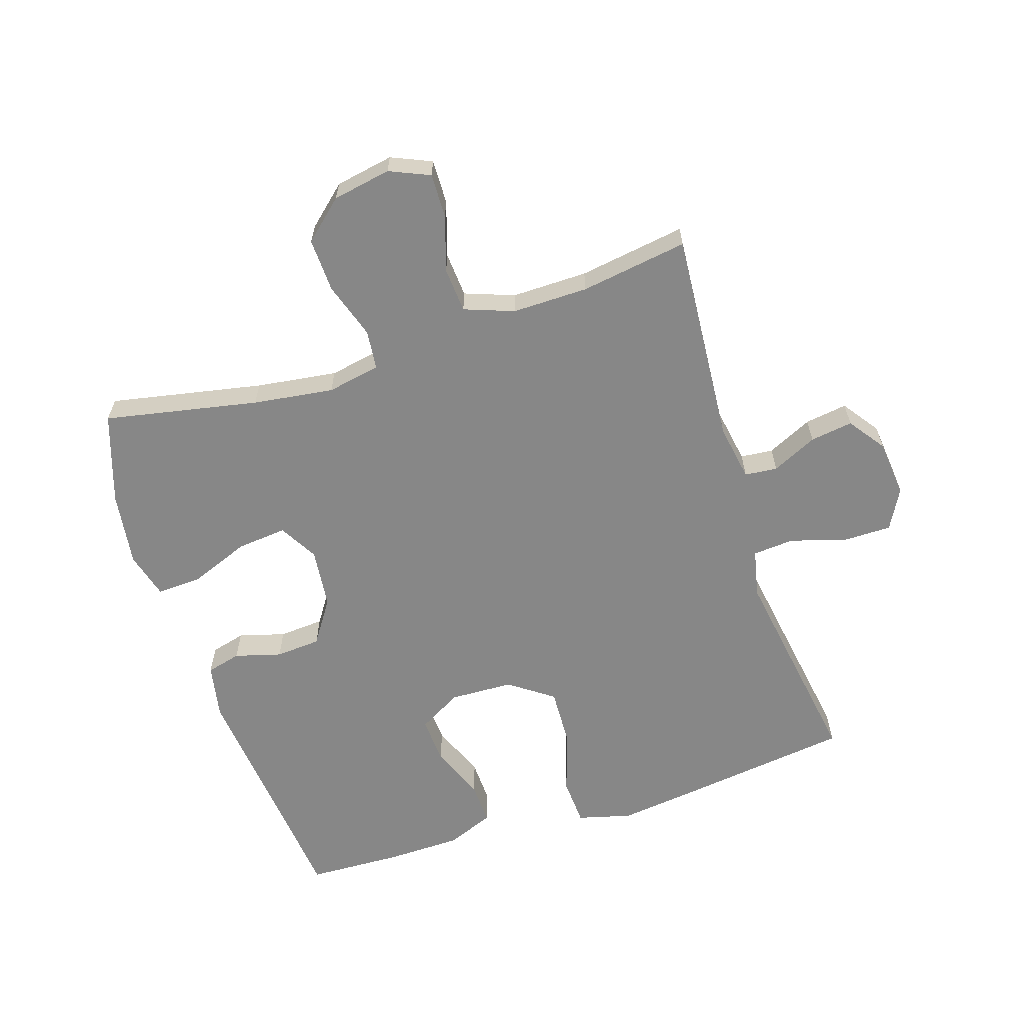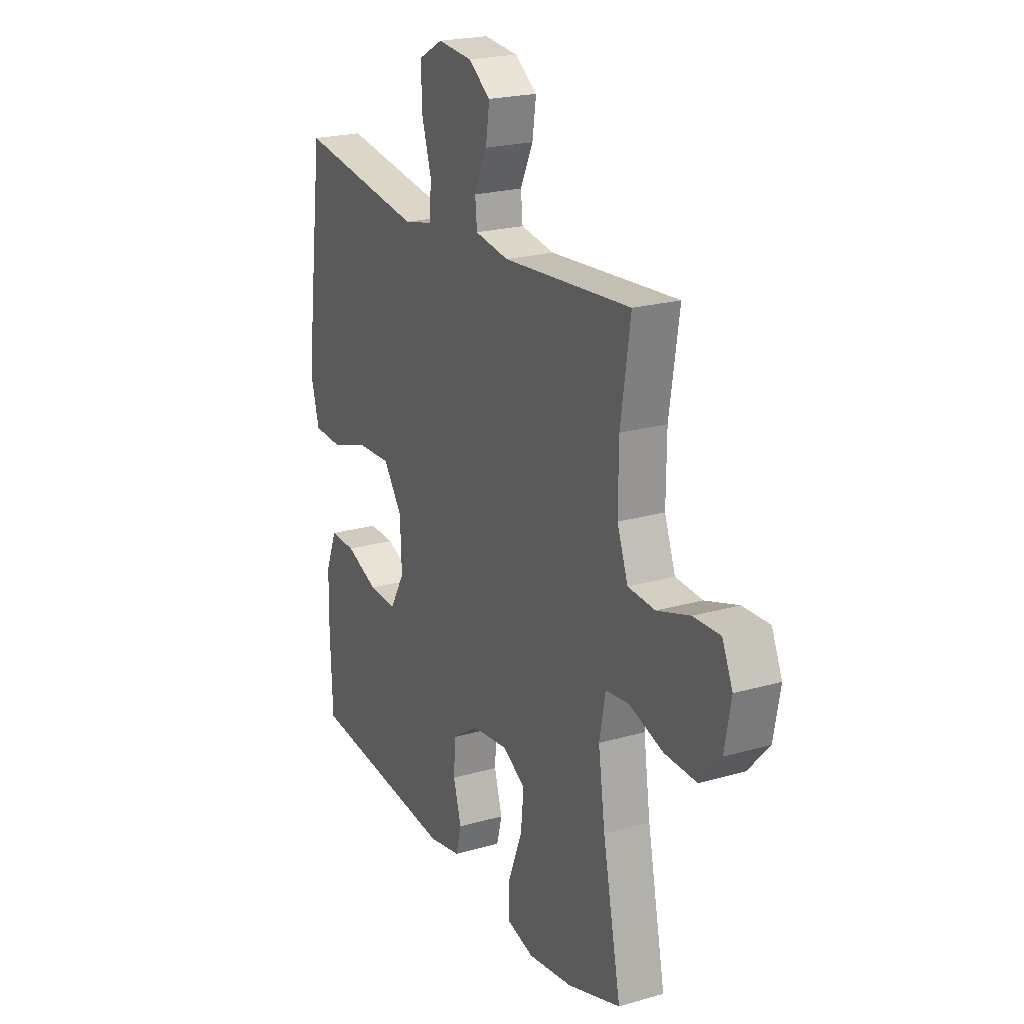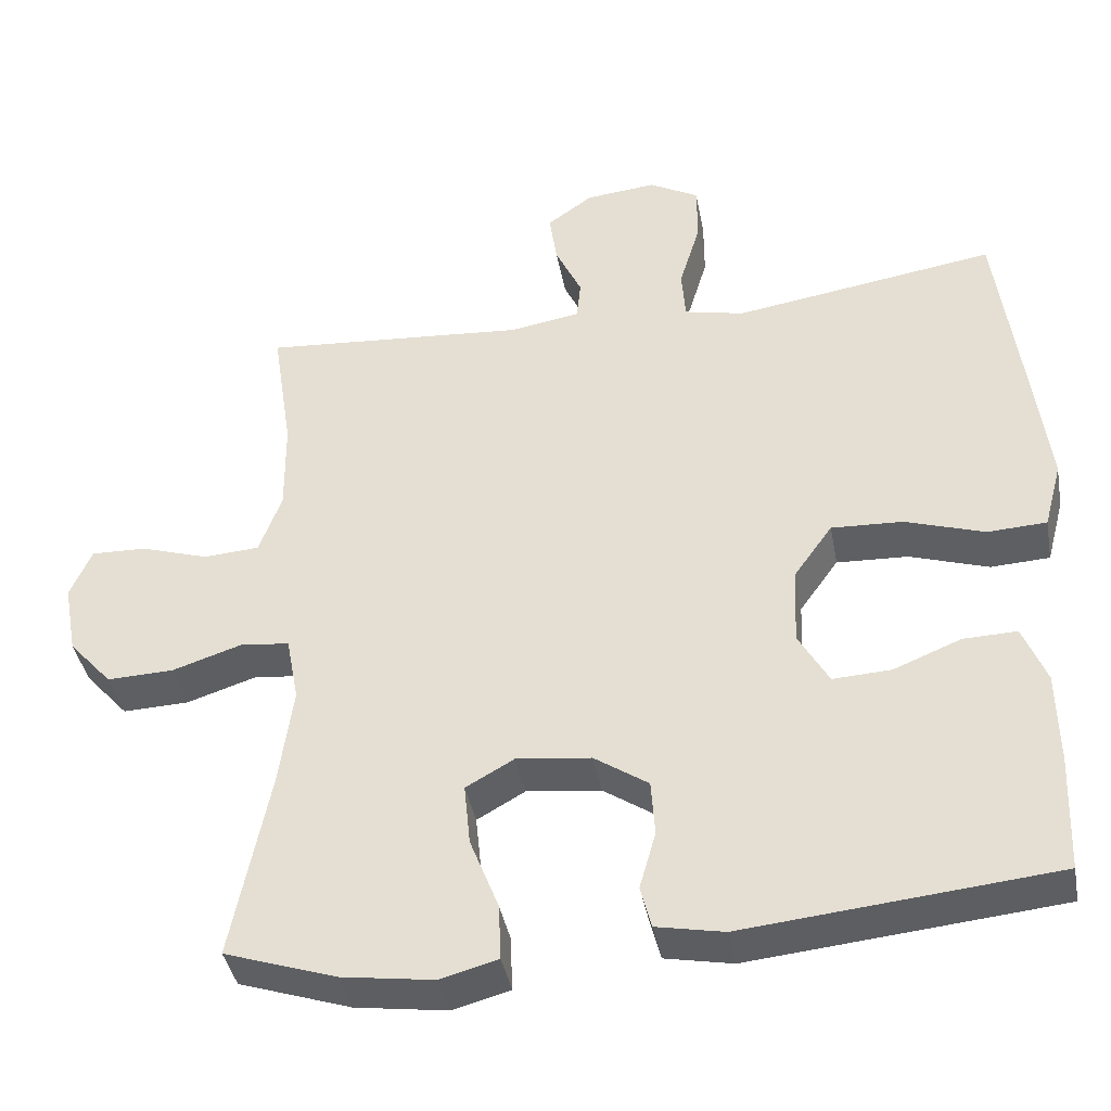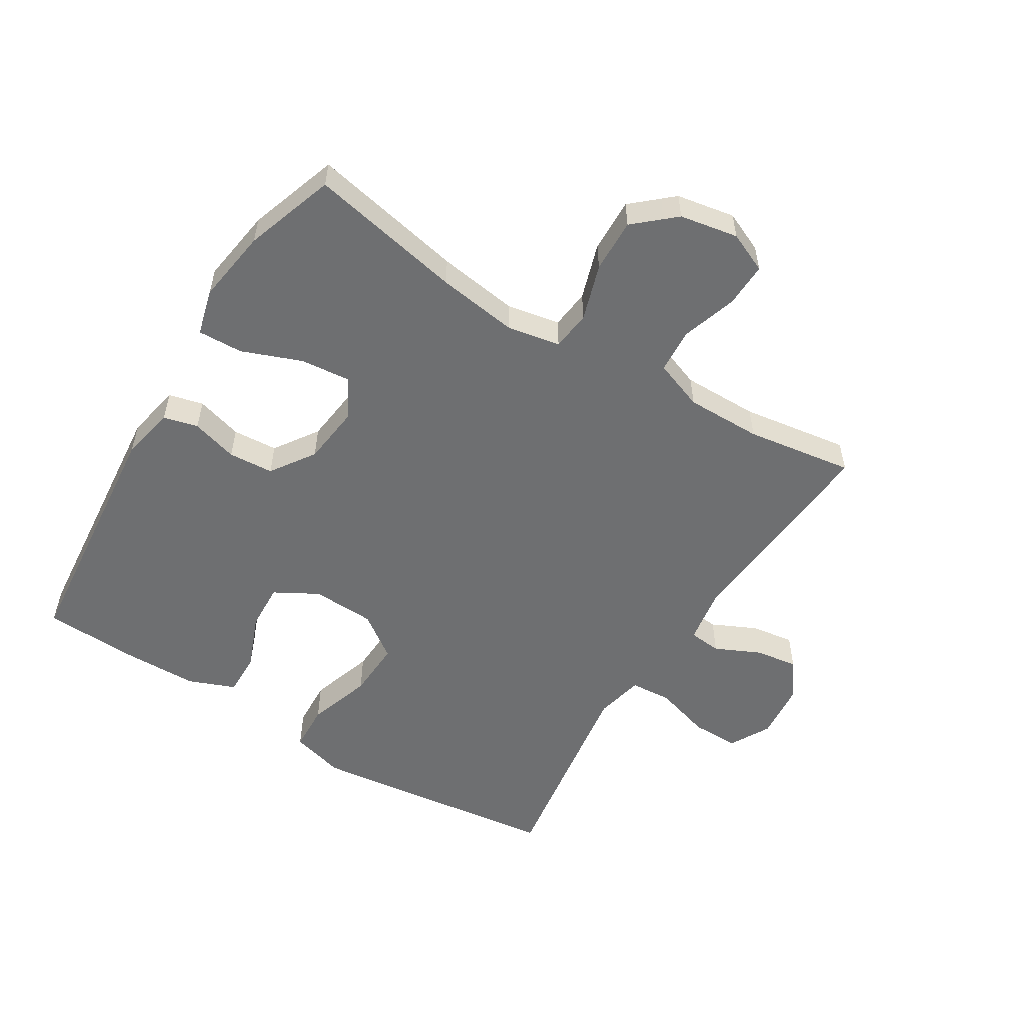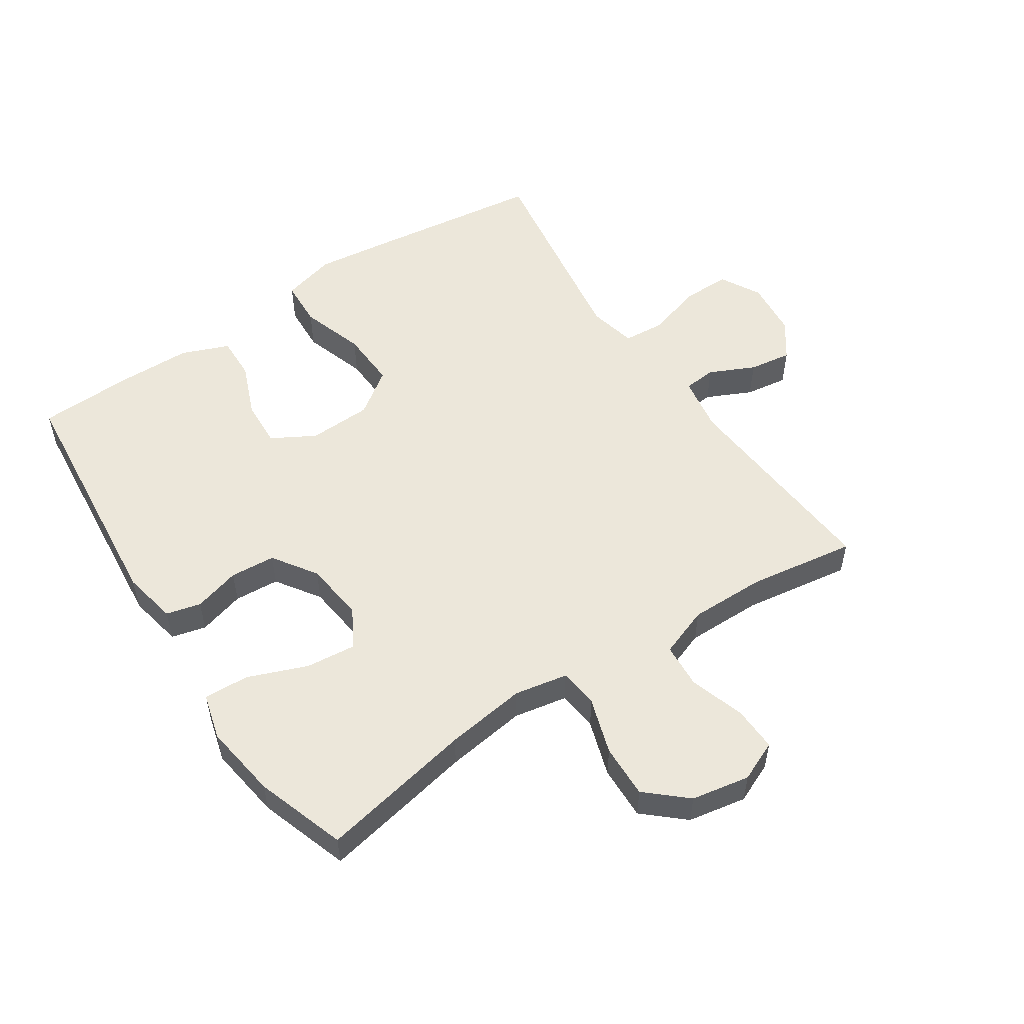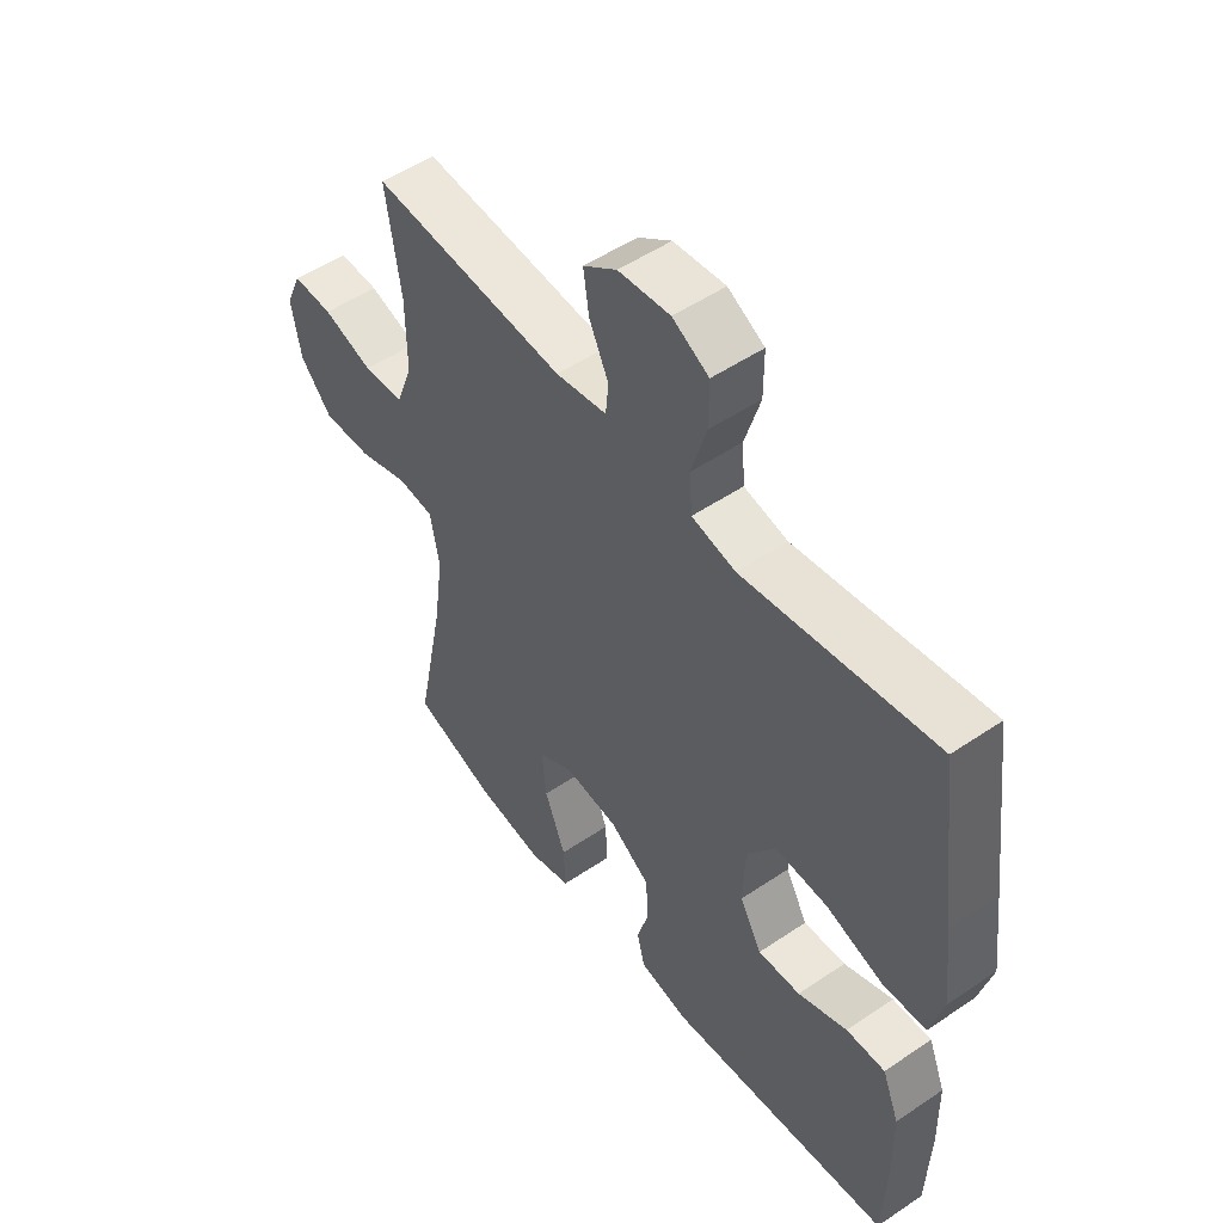
<metadata>
{"format":"obj","ext":"obj","renderer":"f3d","projection":"perspective","resolution":1024,"background":"white","views":[{"elev":-62.3,"azim":-72.0,"up":"+Y"},{"elev":21.8,"azim":-116.8,"up":"+Z"},{"elev":-40.0,"azim":10.5,"up":"+Z"},{"elev":-54.6,"azim":-121.8,"up":"+Y"},{"elev":53.4,"azim":-123.6,"up":"+Y"},{"elev":51.6,"azim":53.7,"up":"+Z"}]}
</metadata>
<code>
v 0.5 0.07 0.5
v 0.535 0.07 0.229
v 0.551 0.07 0.098
v 0.528 0.07 0.012
v 0.452 0.07 0.008
v 0.35 0.07 0.041
v 0.258 0.07 0.045
v 0.208 0.07 -0.025
v 0.204 0.07 -0.126
v 0.243 0.07 -0.195
v 0.318 0.07 -0.191
v 0.405 0.07 -0.156
v 0.474 0.07 -0.154
v 0.504 0.07 -0.229
v 0.506 0.07 -0.348
v 0.5 0.07 -0.5
v 0.102 0.07 -0.539
v 0.015 0.07 -0.522
v 0.001 0.07 -0.467
v 0.022 0.07 -0.393
v 0.017 0.07 -0.321
v -0.053 0.07 -0.274
v -0.149 0.07 -0.263
v -0.211 0.07 -0.298
v -0.203 0.07 -0.378
v -0.166 0.07 -0.473
v -0.163 0.07 -0.545
v -0.237 0.07 -0.565
v -0.356 0.07 -0.548
v -0.5 0.07 -0.5
v -0.451 0.07 -0.255
v -0.433 0.07 -0.126
v -0.449 0.07 -0.041
v -0.512 0.07 -0.034
v -0.602 0.07 -0.063
v -0.688 0.07 -0.066
v -0.744 0.07 -0.003
v -0.761 0.07 0.09
v -0.733 0.07 0.154
v -0.662 0.07 0.152
v -0.574 0.07 0.124
v -0.502 0.07 0.129
v -0.473 0.07 0.208
v -0.474 0.07 0.329
v -0.5 0.07 0.5
v -0.158 0.07 0.474
v -0.068 0.07 0.489
v -0.063 0.07 0.541
v -0.097 0.07 0.613
v -0.107 0.07 0.681
v -0.048 0.07 0.723
v 0.043 0.07 0.732
v 0.107 0.07 0.697
v 0.107 0.07 0.621
v 0.08 0.07 0.531
v 0.085 0.07 0.465
v 0.162 0.07 0.448
v 0.28 0.07 0.466
v 0.5 0 0.5
v 0.535 0 0.229
v 0.551 0 0.098
v 0.528 0 0.012
v 0.452 0 0.008
v 0.35 0 0.041
v 0.258 0 0.045
v 0.208 0 -0.025
v 0.204 0 -0.126
v 0.243 0 -0.195
v 0.318 0 -0.191
v 0.405 0 -0.156
v 0.474 0 -0.154
v 0.504 0 -0.229
v 0.506 0 -0.348
v 0.5 0 -0.5
v 0.102 0 -0.539
v 0.015 0 -0.522
v 0.001 0 -0.467
v 0.022 0 -0.393
v 0.017 0 -0.321
v -0.053 0 -0.274
v -0.149 0 -0.263
v -0.211 0 -0.298
v -0.203 0 -0.378
v -0.166 0 -0.473
v -0.163 0 -0.545
v -0.237 0 -0.565
v -0.356 0 -0.548
v -0.5 0 -0.5
v -0.451 0 -0.255
v -0.433 0 -0.126
v -0.449 0 -0.041
v -0.512 0 -0.034
v -0.602 0 -0.063
v -0.688 0 -0.066
v -0.744 0 -0.003
v -0.761 0 0.09
v -0.733 0 0.154
v -0.662 0 0.152
v -0.574 0 0.124
v -0.502 0 0.129
v -0.473 0 0.208
v -0.474 0 0.329
v -0.5 0 0.5
v -0.158 0 0.474
v -0.068 0 0.489
v -0.063 0 0.541
v -0.097 0 0.613
v -0.107 0 0.681
v -0.048 0 0.723
v 0.043 0 0.732
v 0.107 0 0.697
v 0.107 0 0.621
v 0.08 0 0.531
v 0.085 0 0.465
v 0.162 0 0.448
v 0.28 0 0.466
f 53 54 55
f 52 53 55
f 51 52 55
f 50 51 55
f 49 50 55
f 48 49 55
f 47 48 55 56
f 46 47 56 57
f 44 45 46 57
f 39 40 41
f 38 39 41
f 37 38 41
f 36 37 41
f 35 36 41
f 34 35 41
f 33 34 41 42
f 29 30 31
f 28 29 31
f 27 28 31
f 26 27 31
f 25 26 31
f 24 25 31 32
f 23 24 32 33
f 18 19 20
f 17 18 20
f 16 17 20
f 15 16 20
f 14 15 20
f 13 14 20
f 12 13 20
f 11 12 20
f 10 11 20 21
f 9 10 21 22
f 4 5 6
f 3 4 6
f 2 3 6
f 1 2 6
f 58 1 6
f 58 6 7
f 57 58 7
f 44 57 7
f 43 44 7
f 33 42 43
f 23 33 43
f 22 23 43
f 9 22 43
f 8 9 43
f 7 8 43
f 113 112 111
f 113 111 110
f 113 110 109
f 113 109 108
f 113 108 107
f 113 107 106
f 114 113 106 105
f 115 114 105 104
f 115 104 103 102
f 99 98 97
f 99 97 96
f 99 96 95
f 99 95 94
f 99 94 93
f 99 93 92
f 100 99 92 91
f 89 88 87
f 89 87 86
f 89 86 85
f 89 85 84
f 89 84 83
f 90 89 83 82
f 91 90 82 81
f 78 77 76
f 78 76 75
f 78 75 74
f 78 74 73
f 78 73 72
f 78 72 71
f 78 71 70
f 78 70 69
f 79 78 69 68
f 80 79 68 67
f 64 63 62
f 64 62 61
f 64 61 60
f 64 60 59
f 64 59 116
f 65 64 116
f 65 116 115
f 65 115 102
f 65 102 101
f 101 100 91
f 101 91 81
f 101 81 80
f 101 80 67
f 101 67 66
f 101 66 65
f 1 59 60 2
f 2 60 61 3
f 3 61 62 4
f 4 62 63 5
f 5 63 64 6
f 6 64 65 7
f 7 65 66 8
f 8 66 67 9
f 9 67 68 10
f 10 68 69 11
f 11 69 70 12
f 12 70 71 13
f 13 71 72 14
f 14 72 73 15
f 15 73 74 16
f 16 74 75 17
f 17 75 76 18
f 18 76 77 19
f 19 77 78 20
f 20 78 79 21
f 21 79 80 22
f 22 80 81 23
f 23 81 82 24
f 24 82 83 25
f 25 83 84 26
f 26 84 85 27
f 27 85 86 28
f 28 86 87 29
f 29 87 88 30
f 30 88 89 31
f 31 89 90 32
f 32 90 91 33
f 33 91 92 34
f 34 92 93 35
f 35 93 94 36
f 36 94 95 37
f 37 95 96 38
f 38 96 97 39
f 39 97 98 40
f 40 98 99 41
f 41 99 100 42
f 42 100 101 43
f 43 101 102 44
f 44 102 103 45
f 45 103 104 46
f 46 104 105 47
f 47 105 106 48
f 48 106 107 49
f 49 107 108 50
f 50 108 109 51
f 51 109 110 52
f 52 110 111 53
f 53 111 112 54
f 54 112 113 55
f 55 113 114 56
f 56 114 115 57
f 57 115 116 58
f 58 116 59 1

</code>
